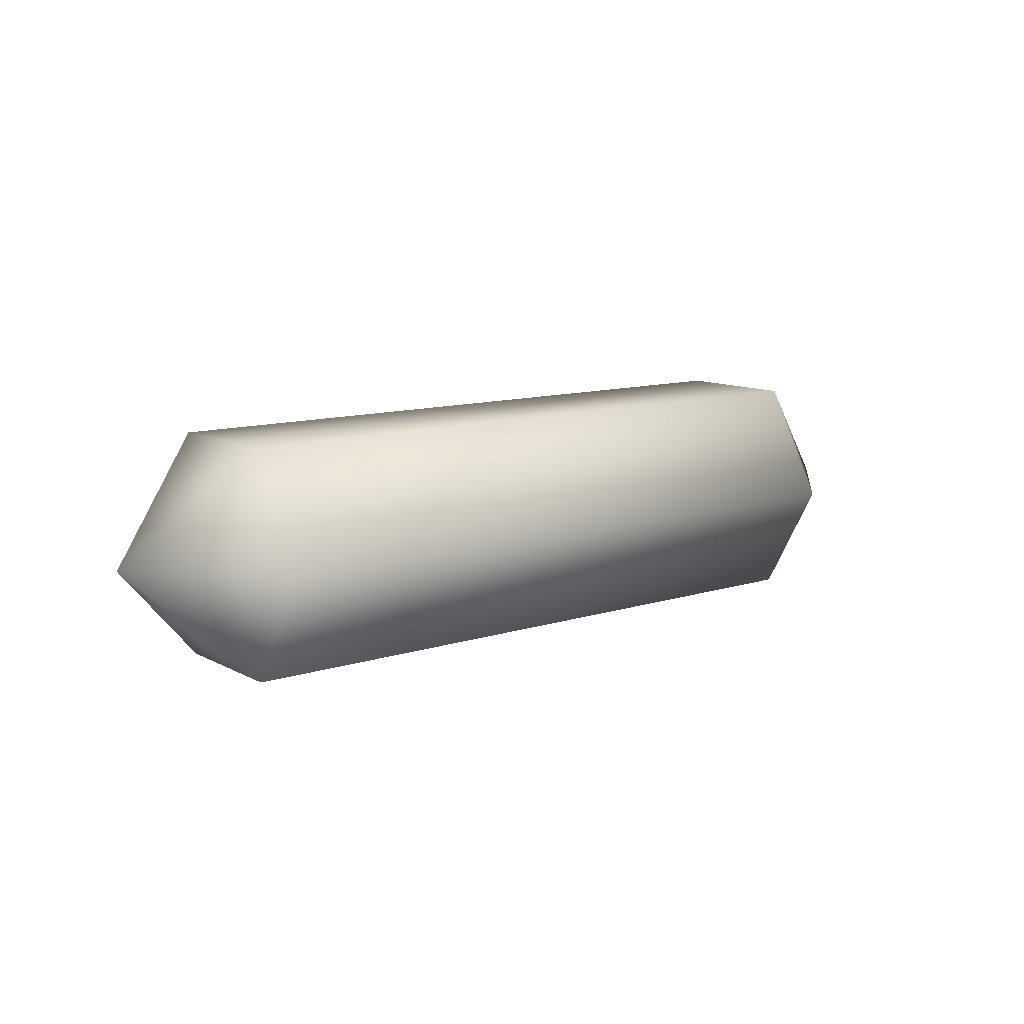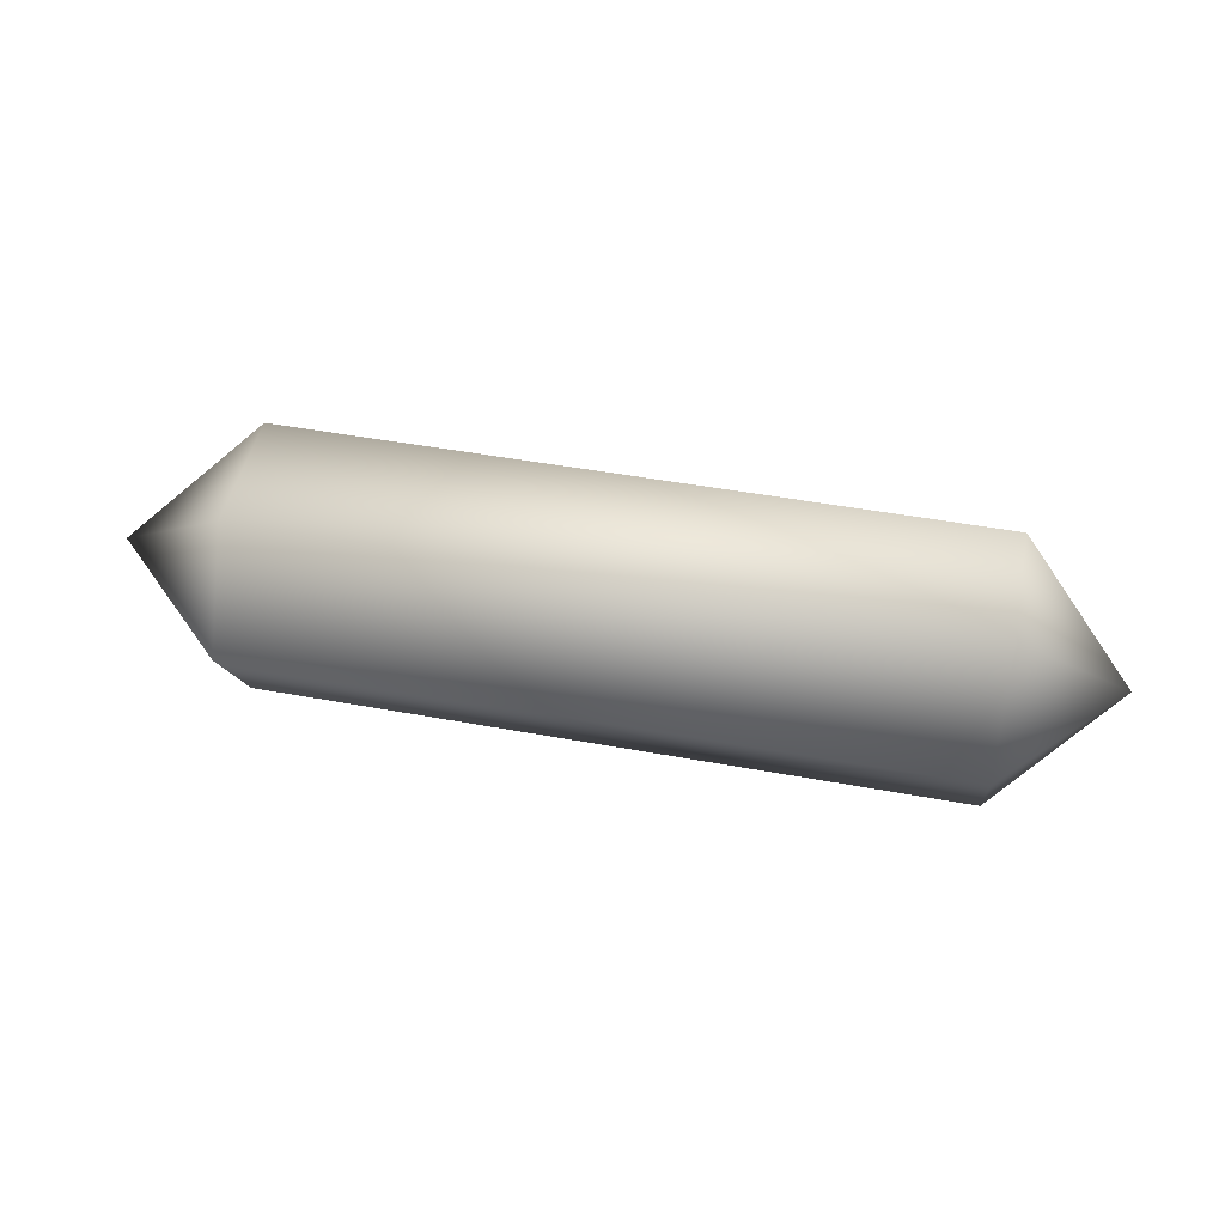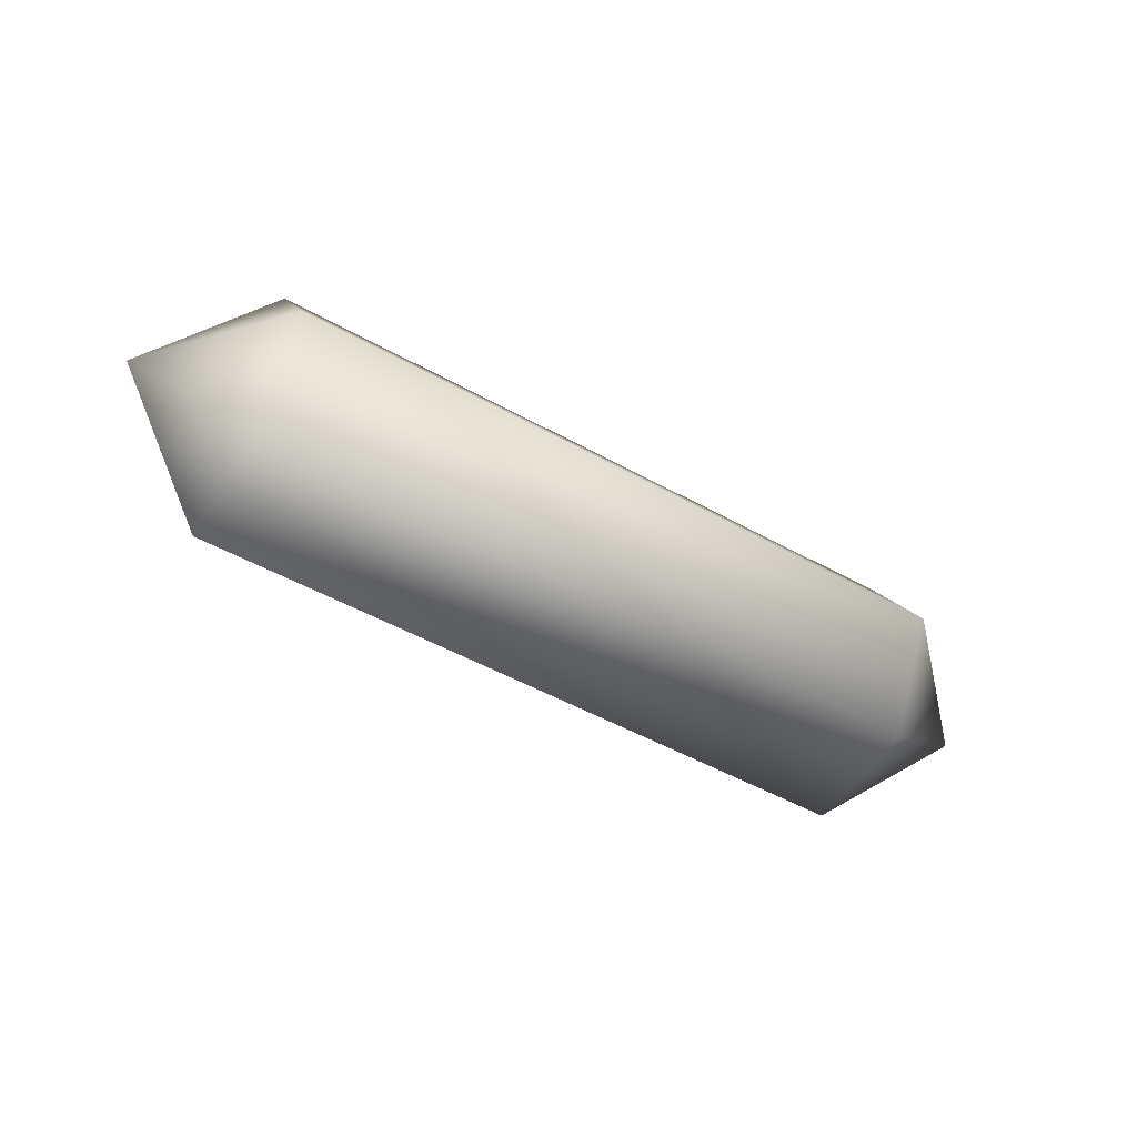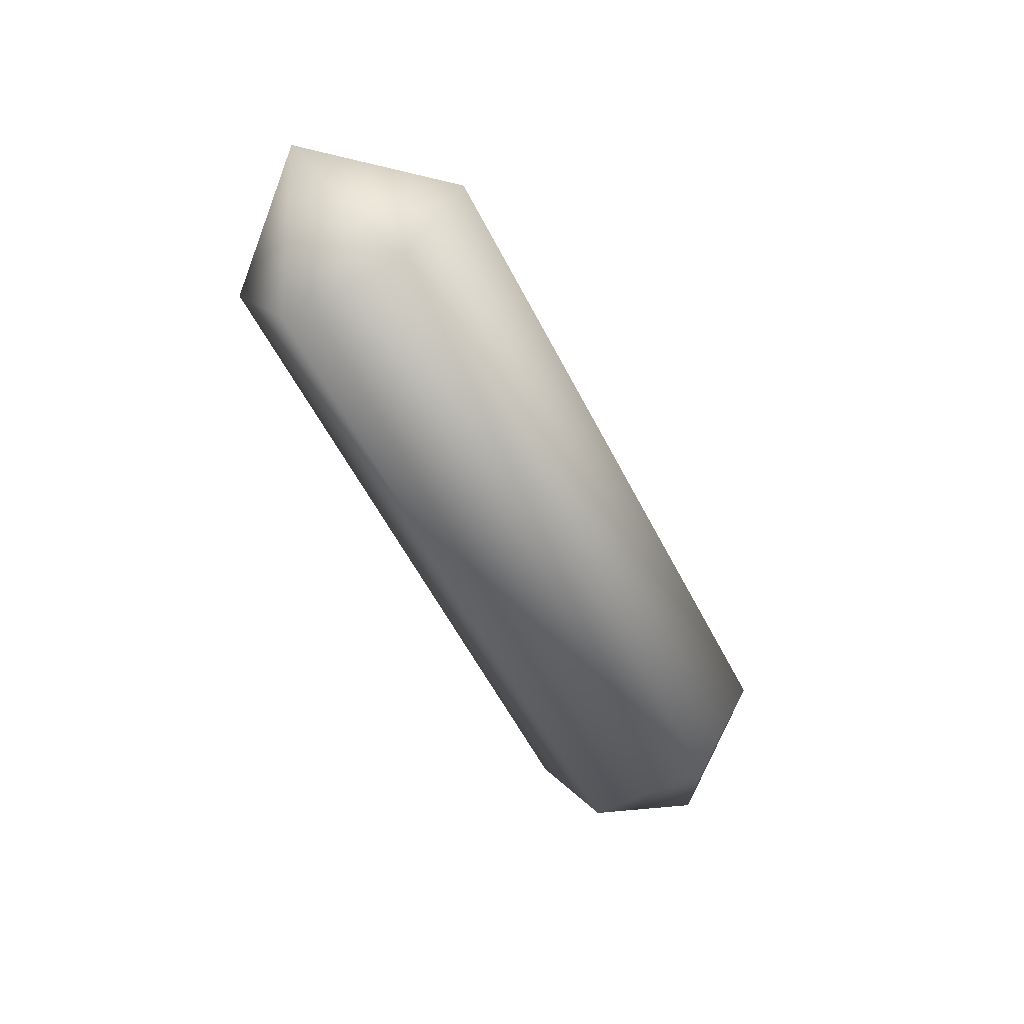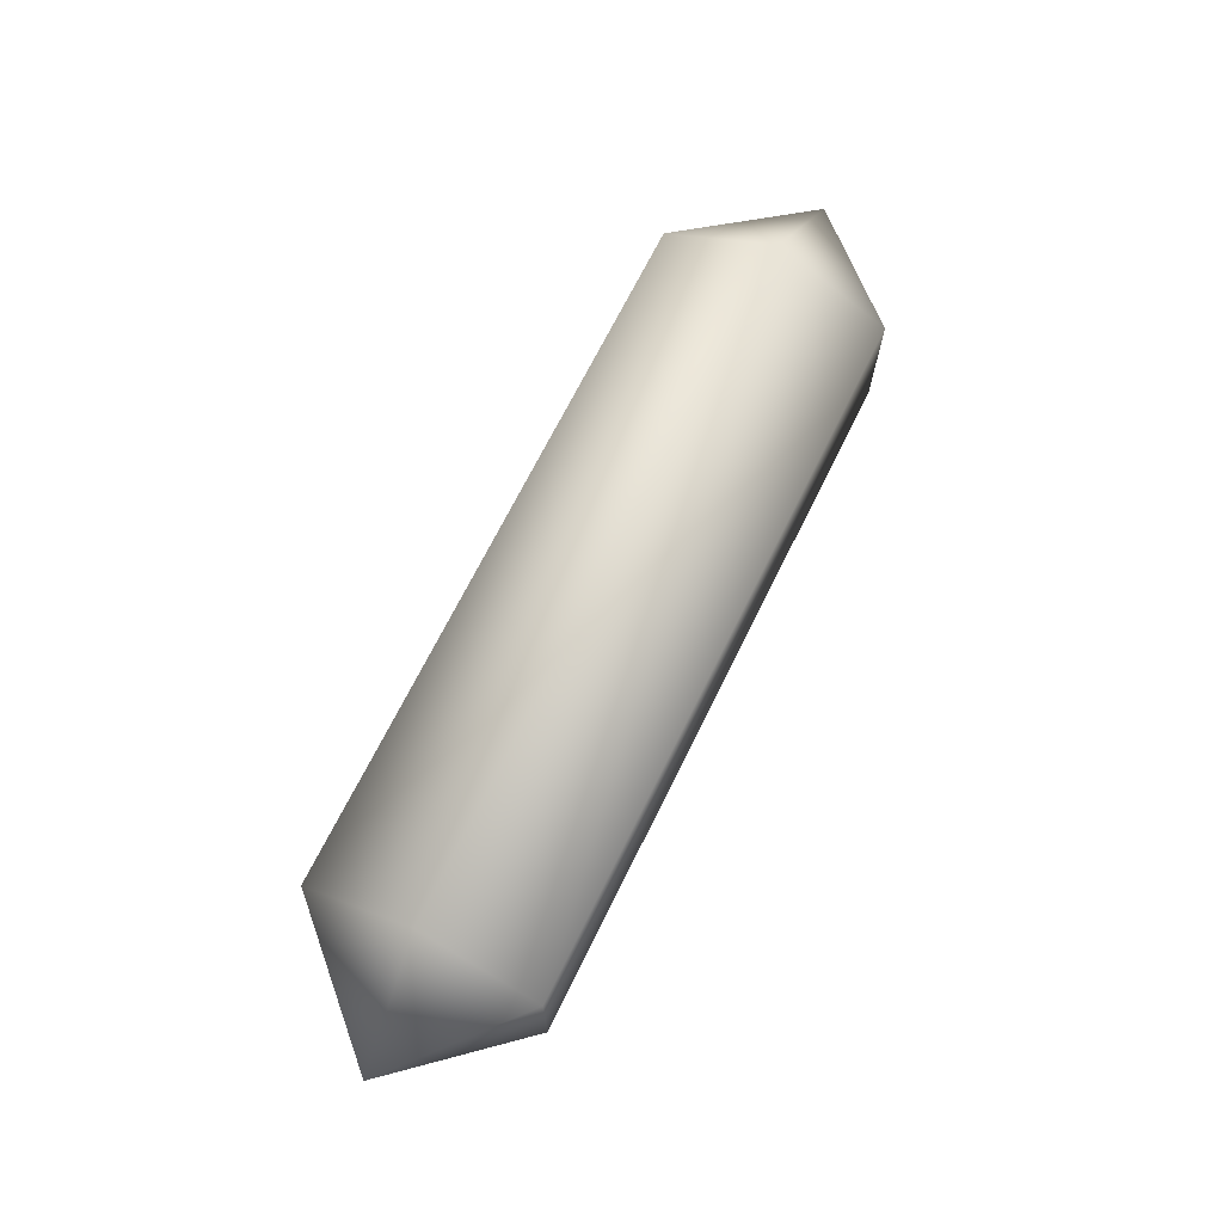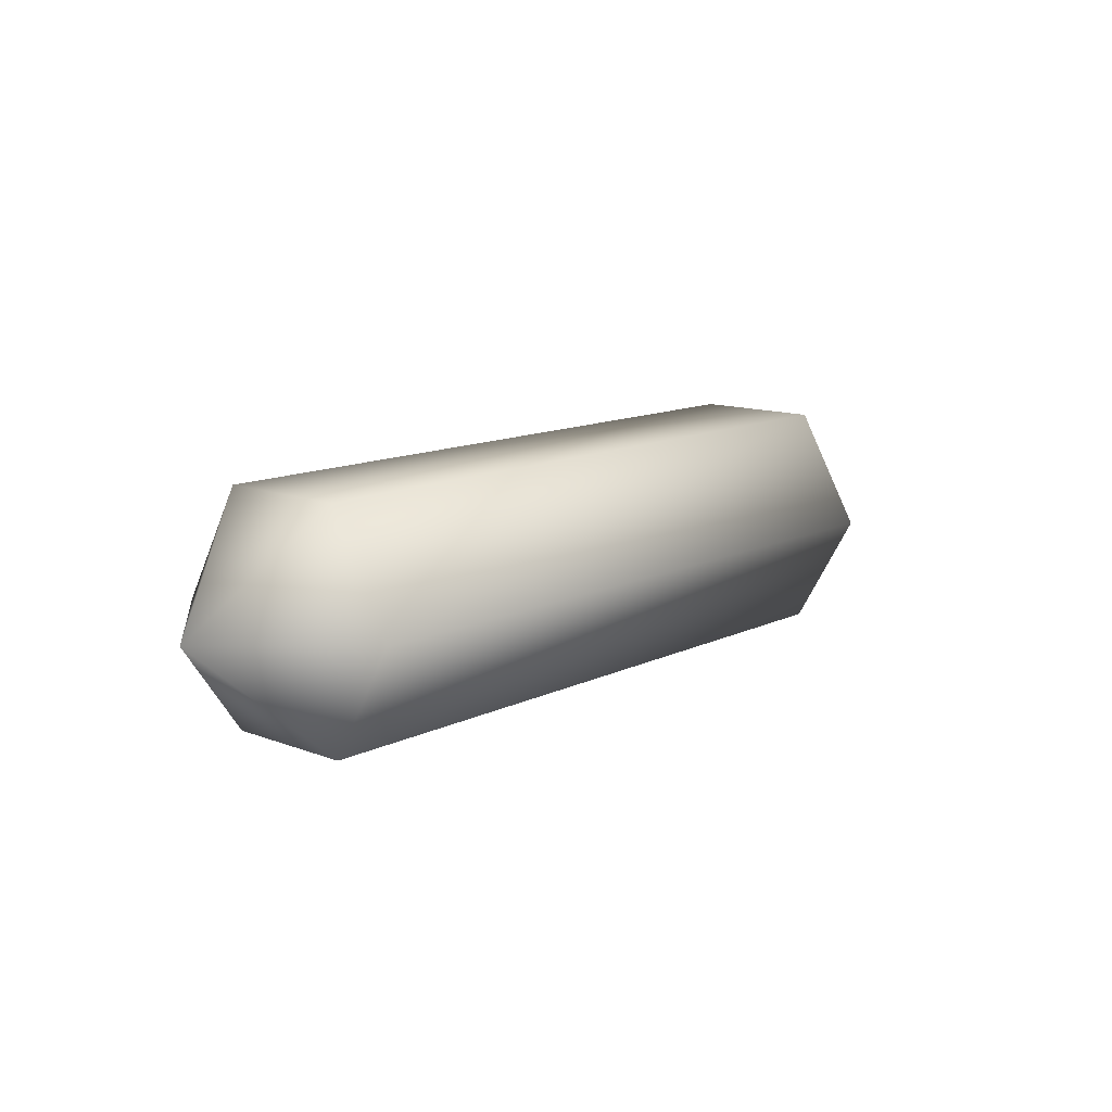
<metadata>
{"format":"obj","ext":"obj","renderer":"f3d","projection":"perspective","resolution":1024,"background":"white","views":[{"elev":11.1,"azim":141.9,"up":"+Y"},{"elev":47.7,"azim":11.7,"up":"+Y"},{"elev":-51.0,"azim":148.8,"up":"+Y"},{"elev":-58.8,"azim":117.2,"up":"+Y"},{"elev":69.4,"azim":116.3,"up":"+Z"},{"elev":12.4,"azim":131.7,"up":"+Y"}]}
</metadata>
<code>
v 29 0 0
v 22 0 8
v 22 -7 4
v 29 0 0
v 22 -7 4
v 22 -7 -4
v 29 0 0
v 22 -7 -4
v 22 0 -8
v 29 0 0
v 22 0 -8
v 22 7 -4
v 29 0 0
v 22 7 -4
v 22 7 4
v 29 0 0
v 22 7 4
v 22 0 8
v 22 0 8
v -21 0 8
v -21 -7 4
v 22 0 8
v -21 -7 4
v 22 -7 4
v 22 -7 4
v -21 -7 4
v -21 -7 -4
v 22 -7 4
v -21 -7 -4
v 22 -7 -4
v 22 -7 -4
v -21 -7 -4
v -21 0 -8
v 22 -7 -4
v -21 0 -8
v 22 0 -8
v 22 0 -8
v -21 0 -8
v -21 7 -4
v 22 0 -8
v -21 7 -4
v 22 7 -4
v 22 7 -4
v -21 7 -4
v -21 7 4
v 22 7 -4
v -21 7 4
v 22 7 4
v 22 7 4
v -21 7 4
v -21 0 8
v 22 7 4
v -21 0 8
v 22 0 8
v -29 0 0
v -21 -7 4
v -21 0 8
v -29 0 0
v -21 -7 -4
v -21 -7 4
v -29 0 0
v -21 0 -8
v -21 -7 -4
v -29 0 0
v -21 7 -4
v -21 0 -8
v -29 0 0
v -21 7 4
v -21 7 -4
v -29 0 0
v -21 0 8
v -21 7 4
f 1 2 3
f 4 5 6
f 7 8 9
f 10 11 12
f 13 14 15
f 16 17 18
f 19 20 21
f 22 23 24
f 25 26 27
f 28 29 30
f 31 32 33
f 34 35 36
f 37 38 39
f 40 41 42
f 43 44 45
f 46 47 48
f 49 50 51
f 52 53 54
f 55 56 57
f 58 59 60
f 61 62 63
f 64 65 66
f 67 68 69
f 70 71 72

</code>
